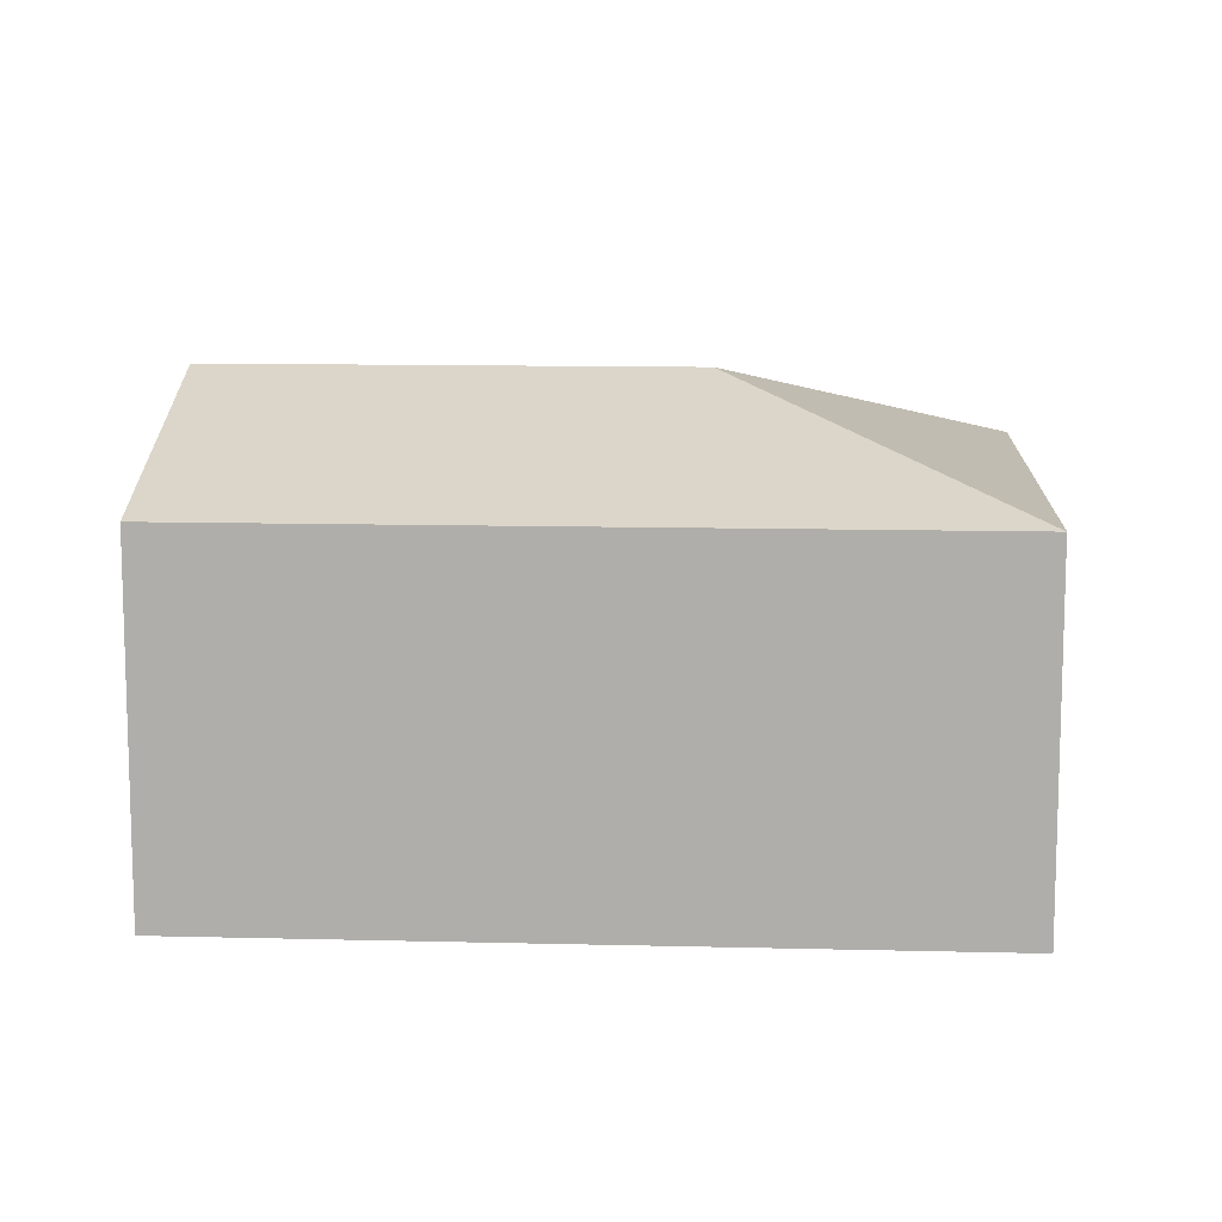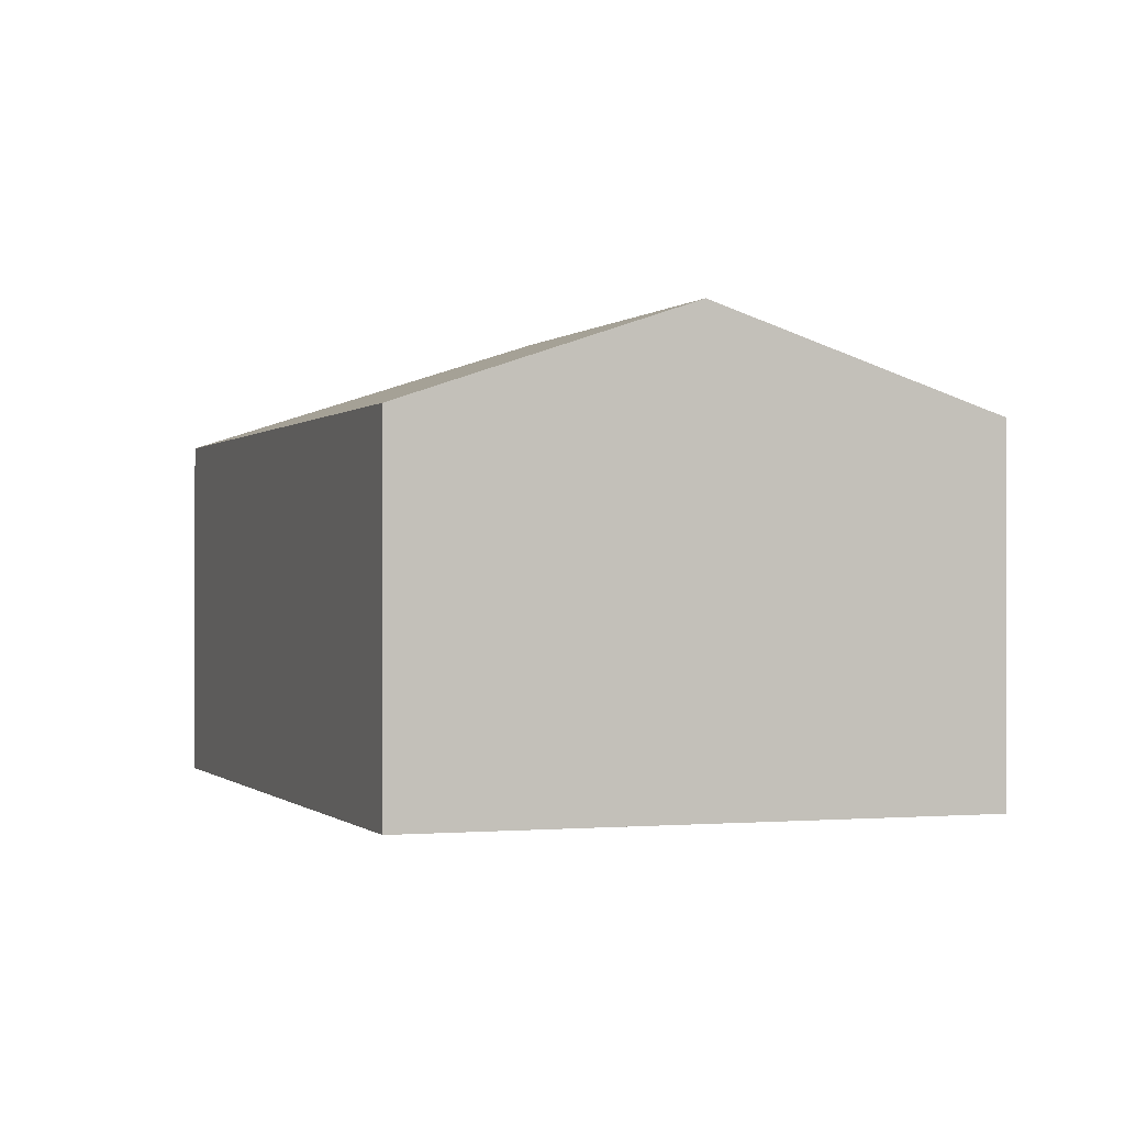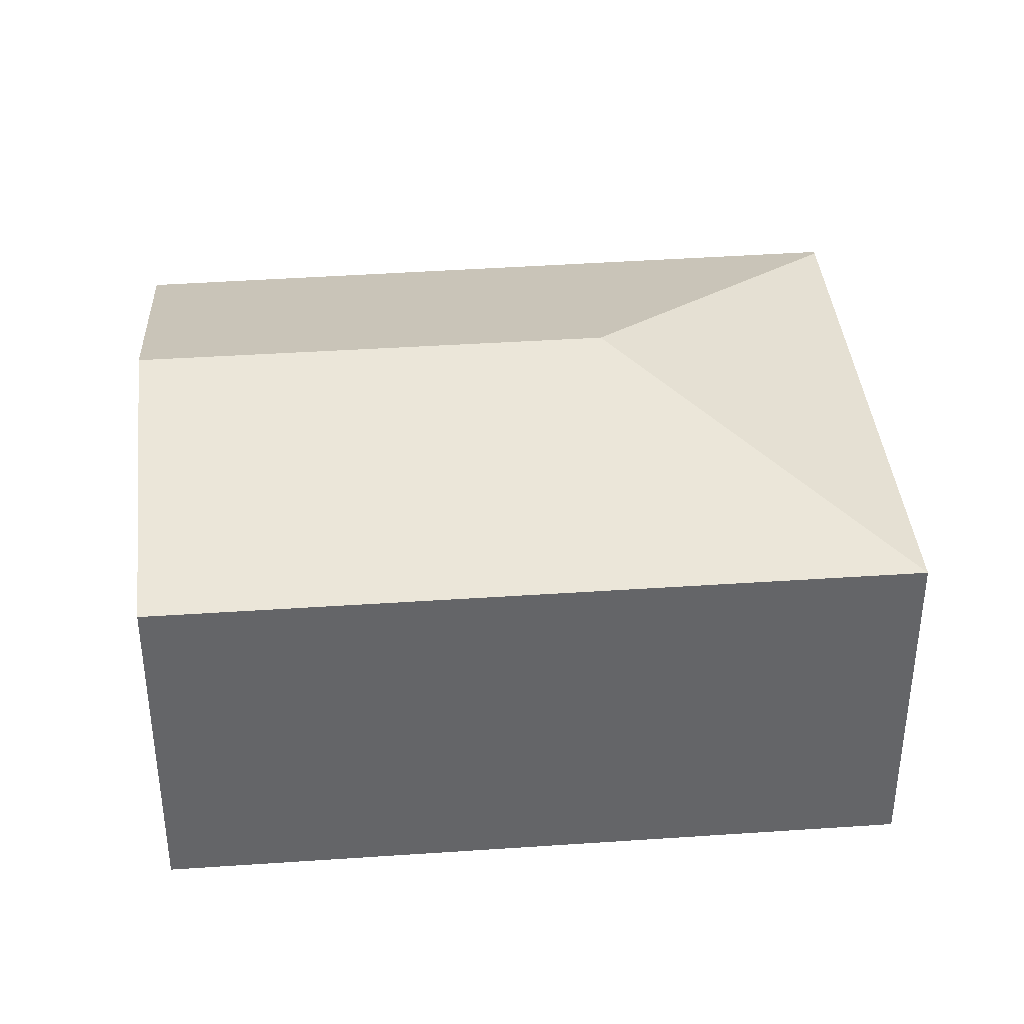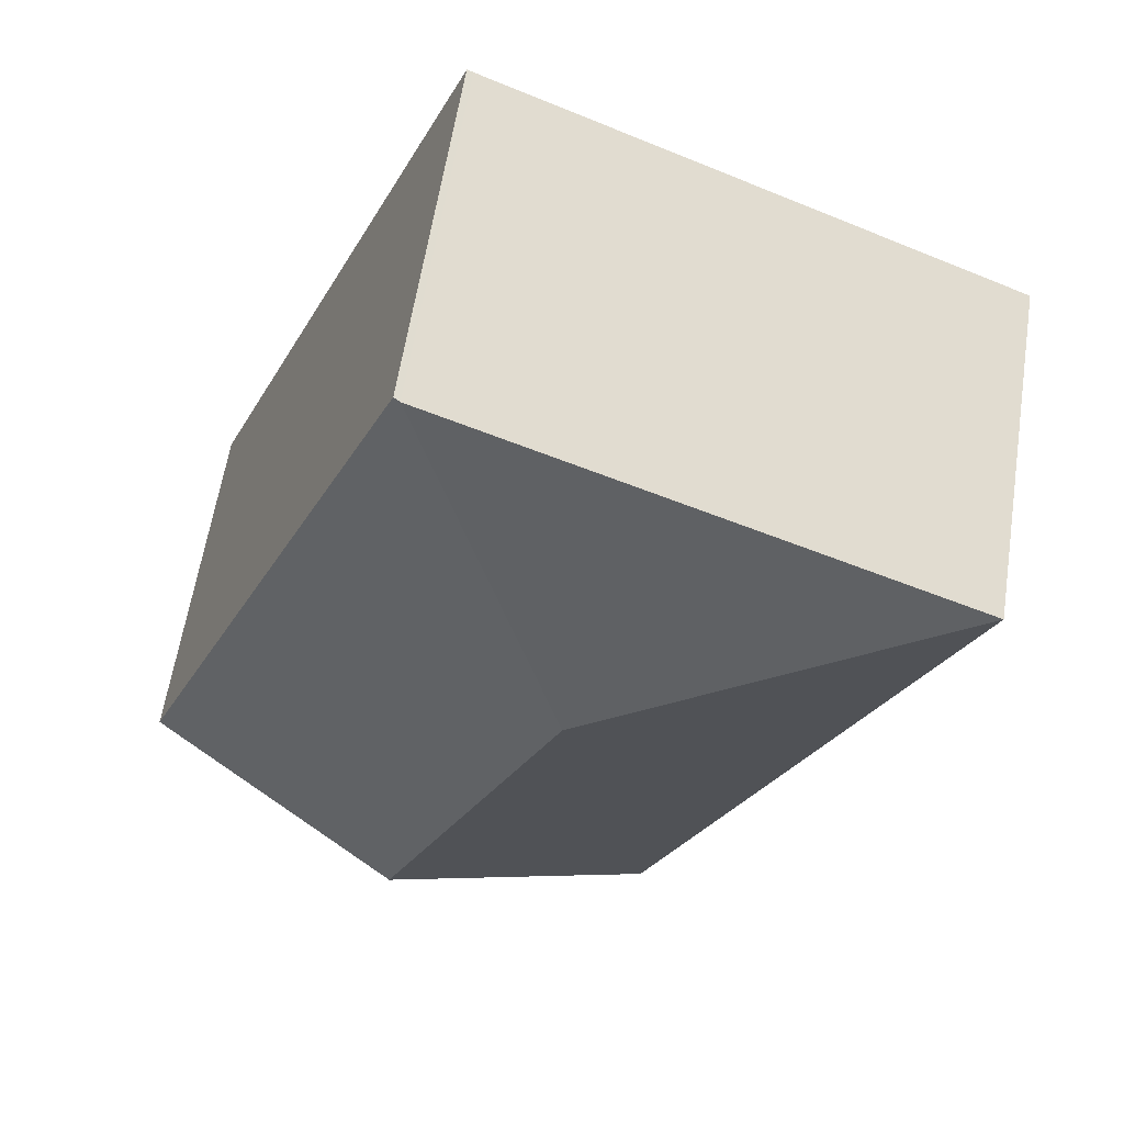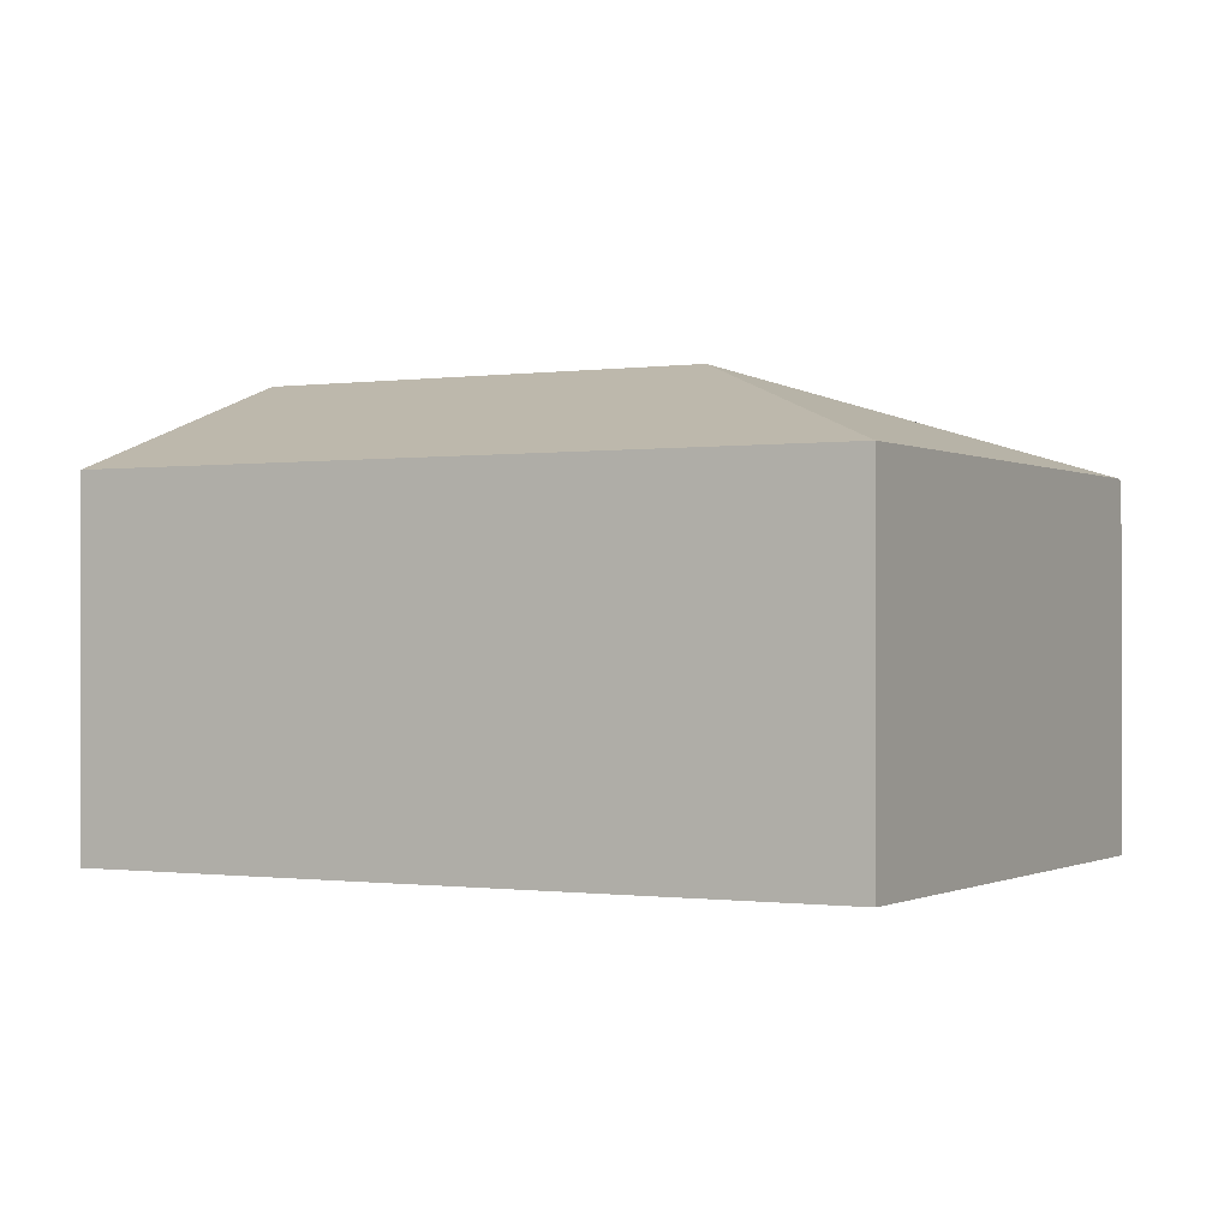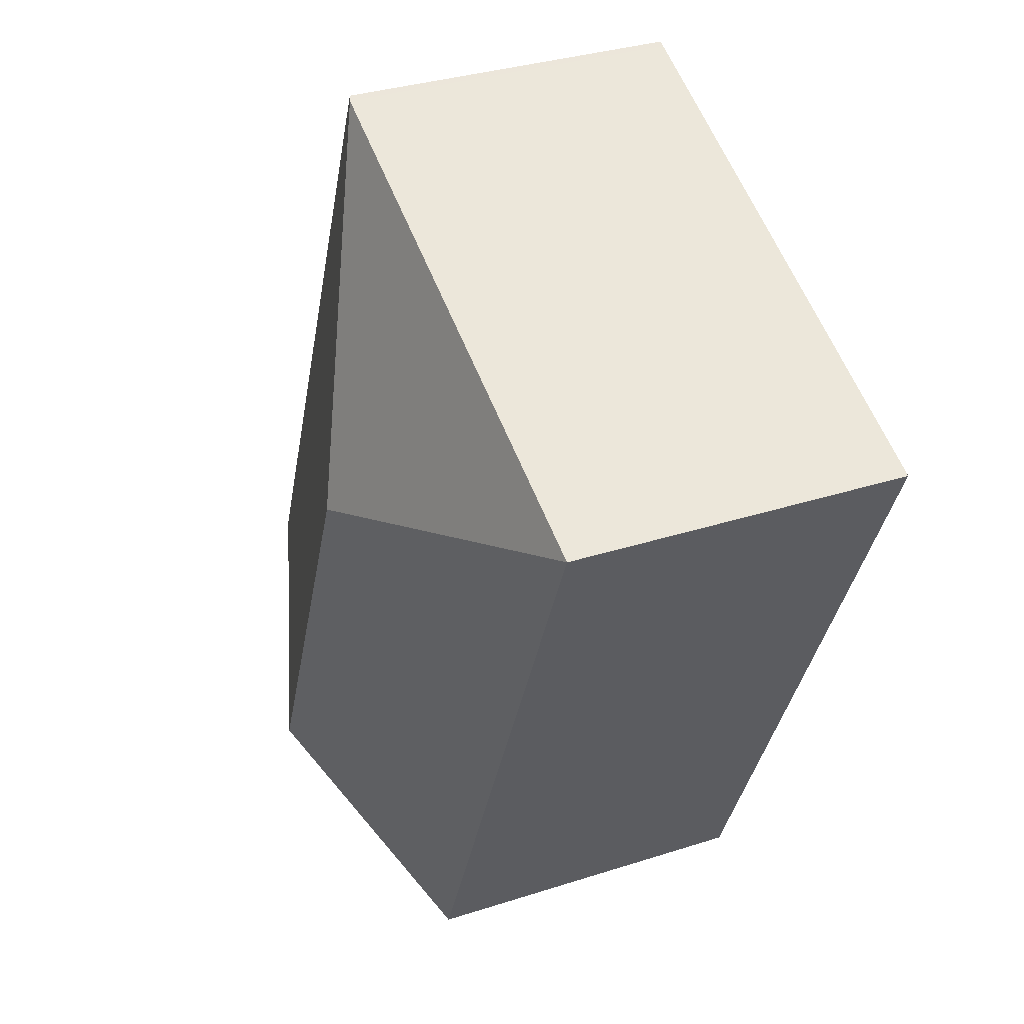
<metadata>
{"format":"obj","ext":"obj","renderer":"f3d","projection":"perspective","resolution":1024,"background":"white","views":[{"elev":11.6,"azim":-110.0,"up":"+Y"},{"elev":-0.2,"azim":137.6,"up":"+Y"},{"elev":38.9,"azim":-118.4,"up":"+Y"},{"elev":60.7,"azim":-171.1,"up":"+Z"},{"elev":-0.5,"azim":-84.7,"up":"+Y"},{"elev":33.9,"azim":-113.6,"up":"+Z"}]}
</metadata>
<code>
v  0 3.31 2.027e-16
v  5.347 4.215 -5.508
v  2.866 3.31 -6.588
v  3.567 4.215 -1.417
v  7.799 3.32 -4.44
v  5.033 3.289 2.152
v  4.976 3.31 2.127
v  2.866 4.034e-16 -6.588
v  0 0 0
v  4.976 -1.302e-16 2.127
v  5.033 -1.318e-16 2.152
v  7.799 2.719e-16 -4.44
v  5.347 3.373e-16 -5.508
g defaultobject
f 1 2 3
f 2 1 4
f 4 5 2
f 5 4 6
f 6 4 7
f 4 1 7
f 8 1 3
f 1 8 9
f 9 7 1
f 7 9 10
f 7 10 6
f 6 10 11
f 6 12 5
f 12 6 11
f 2 8 3
f 8 2 5
f 8 5 13
f 13 5 12
f 10 12 11
f 12 10 9
f 12 9 8
f 12 8 13

</code>
